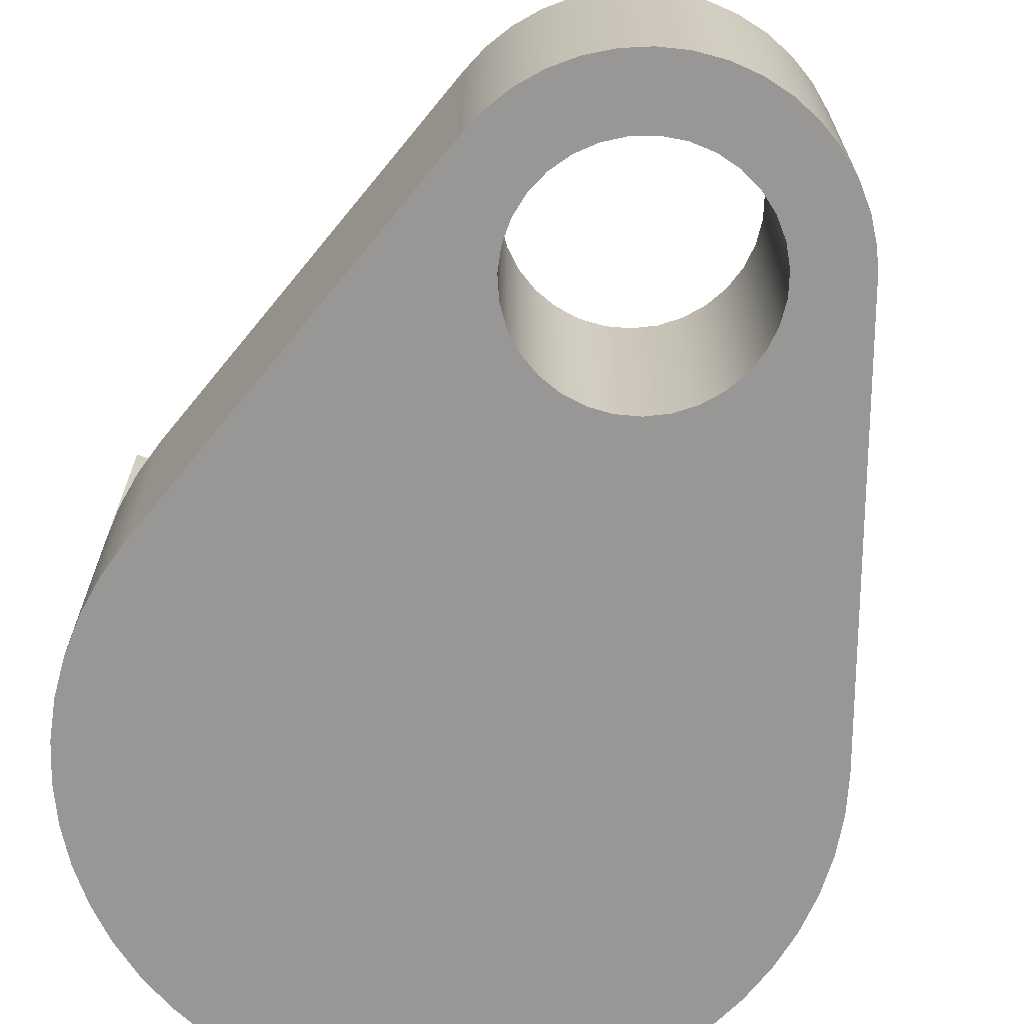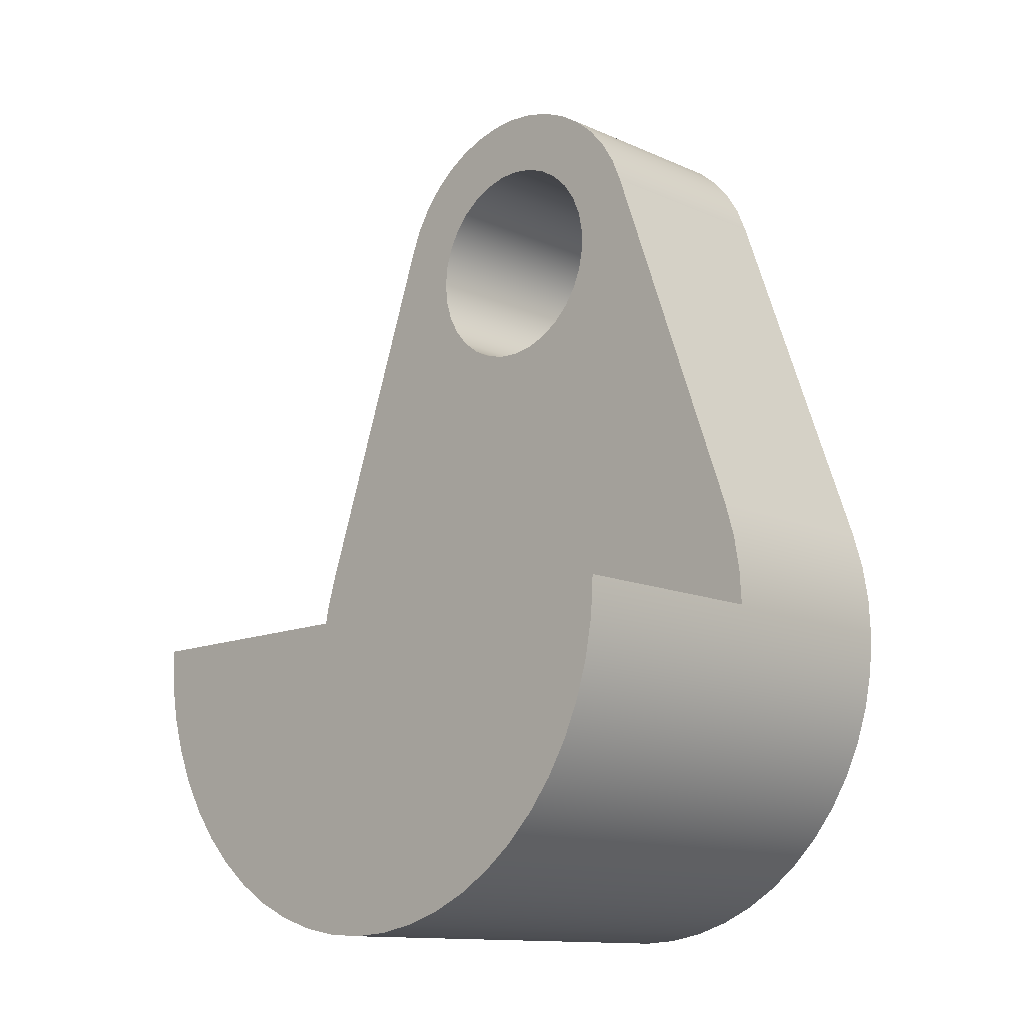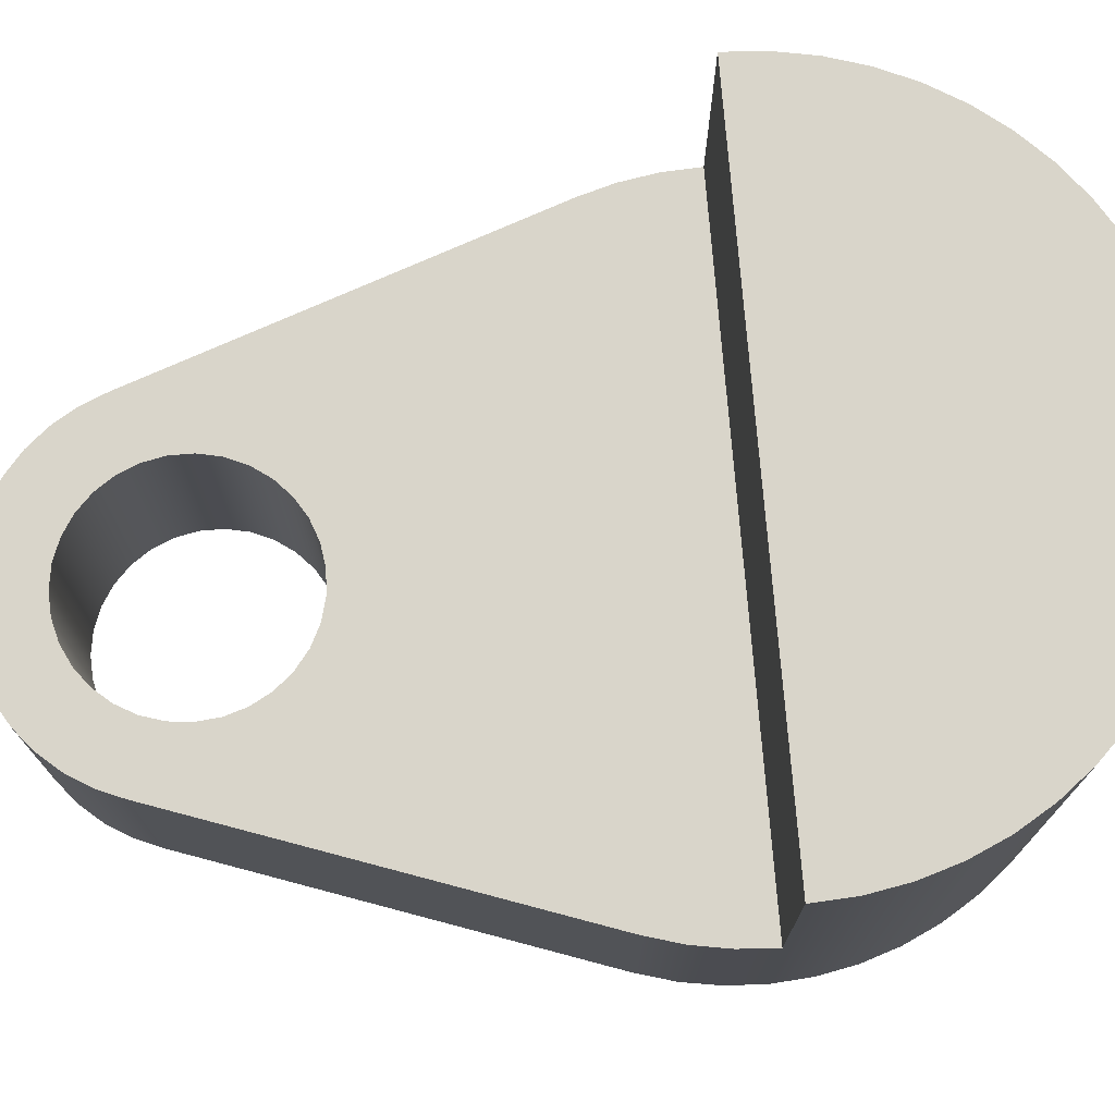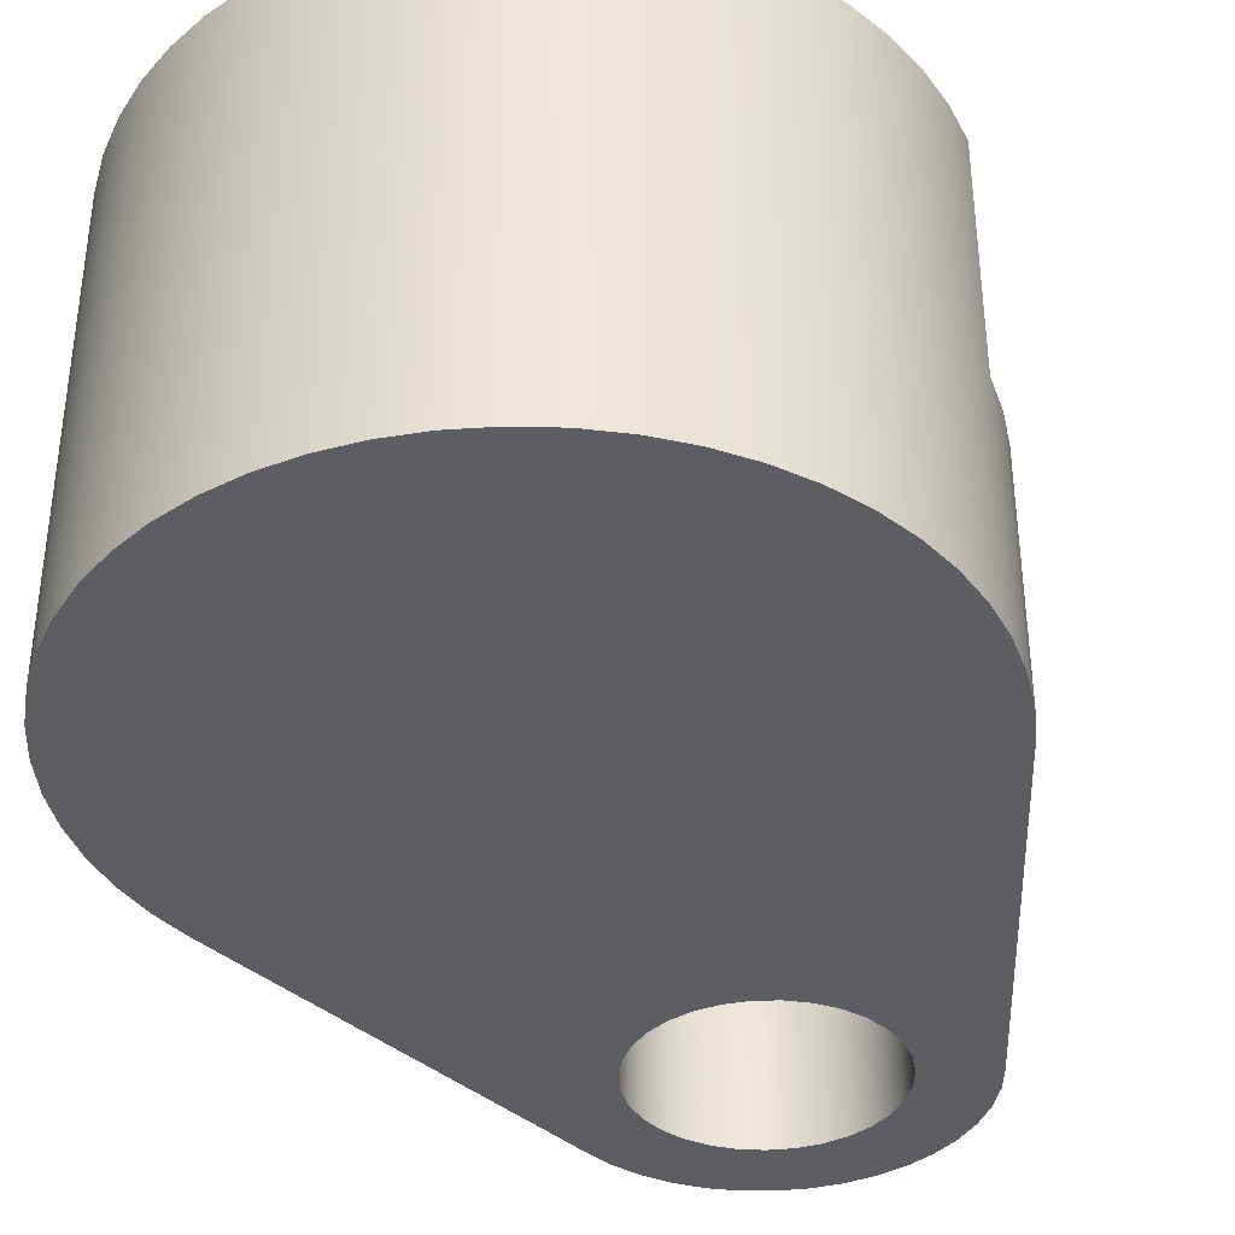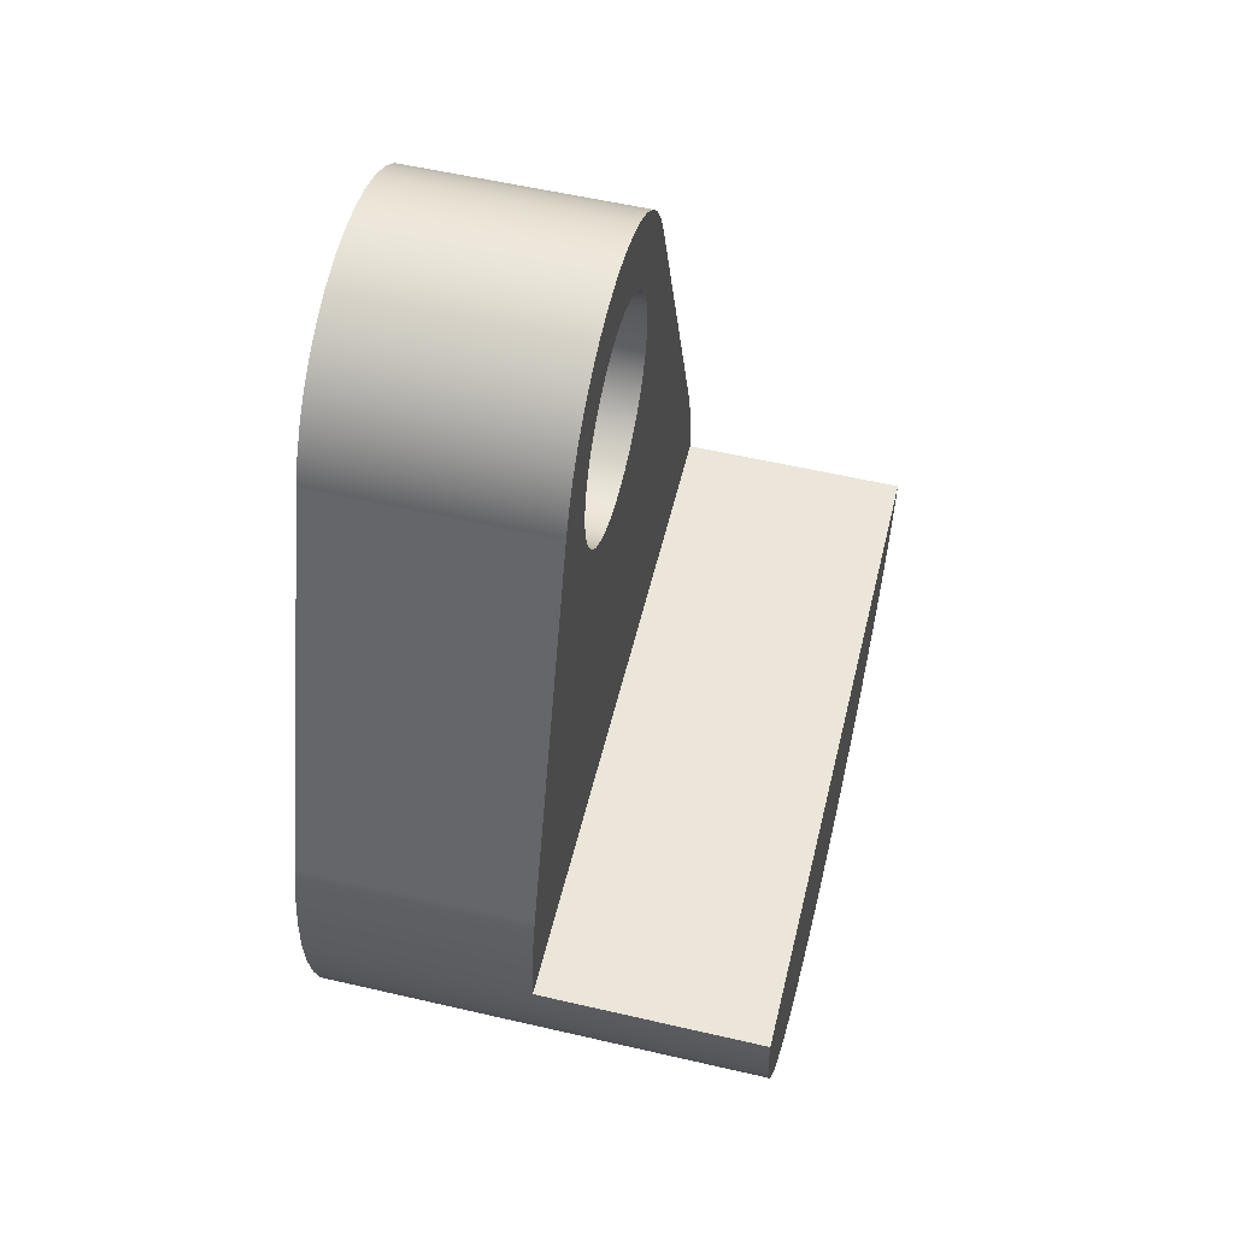
<metadata>
{"format":"obj","ext":"obj","renderer":"f3d","projection":"perspective","resolution":1024,"background":"white","views":[{"elev":-68.3,"azim":160.3,"up":"+Z"},{"elev":-12.9,"azim":44.7,"up":"+Y"},{"elev":74.6,"azim":-94.6,"up":"+Z"},{"elev":-37.9,"azim":22.1,"up":"+Z"},{"elev":56.1,"azim":-76.3,"up":"+Y"}]}
</metadata>
<code>
v 2.2 0 3
v 2.2 0 1.5
v -2.2 0 1.5
v -2.2 -2.694e-16 3
v 2.2 0 3
v -2.2 -2.694e-16 3
v -2.184 -0.2652 3
v -2.136 -0.5265 3
v -2.057 -0.7801 3
v -1.948 -1.022 3
v -1.811 -1.25 3
v -1.647 -1.459 3
v -1.459 -1.647 3
v -1.25 -1.811 3
v -1.022 -1.948 3
v -0.7801 -2.057 3
v -0.5265 -2.136 3
v -0.2652 -2.184 3
v 1.347e-16 -2.2 3
v 0.2652 -2.184 3
v 0.5265 -2.136 3
v 0.7801 -2.057 3
v 1.022 -1.948 3
v 1.25 -1.811 3
v 1.459 -1.647 3
v 1.647 -1.459 3
v 1.811 -1.25 3
v 1.948 -1.022 3
v 2.057 -0.7801 3
v 2.136 -0.5265 3
v 2.184 -0.2652 3
v -0.75 3 1.5
v -0.7346 2.849 1.5
v -0.6892 2.704 1.5
v -0.6156 2.572 1.5
v -0.5167 2.456 1.5
v -0.3967 2.364 1.5
v -0.2605 2.297 1.5
v -0.1136 2.259 1.5
v 0.03799 2.251 1.5
v 0.188 2.274 1.5
v 0.3303 2.327 1.5
v 0.4591 2.407 1.5
v 0.5691 2.511 1.5
v 0.6558 2.636 1.5
v 0.7156 2.775 1.5
v 0.7462 2.924 1.5
v 0.7462 3.076 1.5
v 0.7156 3.225 1.5
v 0.6558 3.364 1.5
v 0.5691 3.489 1.5
v 0.4591 3.593 1.5
v 0.3303 3.673 1.5
v 0.188 3.726 1.5
v 0.03799 3.749 1.5
v -0.1136 3.741 1.5
v -0.2605 3.703 1.5
v -0.3967 3.636 1.5
v -0.5167 3.544 1.5
v -0.6156 3.428 1.5
v -0.6892 3.296 1.5
v -0.7346 3.151 1.5
v -0.75 3 0
v -0.7346 3.151 0
v -0.6892 3.296 0
v -0.6156 3.428 0
v -0.5167 3.544 0
v -0.3967 3.636 0
v -0.2605 3.703 0
v -0.1136 3.741 0
v 0.03799 3.749 0
v 0.188 3.726 0
v 0.3303 3.673 0
v 0.4591 3.593 0
v 0.5691 3.489 0
v 0.6558 3.364 0
v 0.7156 3.225 0
v 0.7462 3.076 0
v 0.7462 2.924 0
v 0.7156 2.775 0
v 0.6558 2.636 0
v 0.5691 2.511 0
v 0.4591 2.407 0
v 0.3303 2.327 0
v 0.188 2.274 0
v 0.03799 2.251 0
v -0.1136 2.259 0
v -0.2605 2.297 0
v -0.3967 2.364 0
v -0.5167 2.456 0
v -0.6156 2.572 0
v -0.6892 2.704 0
v -0.7346 2.849 0
v -0.75 3 1.5
v -0.75 3 0
v 2.074 0.7335 0
v 1.139 3.376 0
v 1.139 3.376 1.5
v 2.074 0.7335 1.5
v 1.139 3.376 1.5
v 1.139 3.376 0
v 1.067 3.549 0
v 0.9682 3.709 0
v 0.8459 3.851 0
v 0.703 3.973 0
v 0.5428 4.07 0
v 0.3694 4.142 0
v 0.187 4.185 0
v 1.629e-13 4.2 0
v -0.187 4.185 0
v -0.3694 4.142 0
v -0.5428 4.07 0
v -0.703 3.973 0
v -0.8459 3.851 0
v -0.9682 3.709 0
v -1.067 3.549 0
v -1.139 3.376 0
v -1.139 3.376 1.5
v -1.067 3.549 1.5
v -0.9682 3.709 1.5
v -0.8459 3.851 1.5
v -0.703 3.973 1.5
v -0.5428 4.07 1.5
v -0.3694 4.142 1.5
v -0.187 4.185 1.5
v 1.629e-13 4.2 1.5
v 0.187 4.185 1.5
v 0.3694 4.142 1.5
v 0.5428 4.07 1.5
v 0.703 3.973 1.5
v 0.8459 3.851 1.5
v 0.9682 3.709 1.5
v 1.067 3.549 1.5
v -1.139 3.376 0
v -2.074 0.7335 0
v -2.074 0.7335 1.5
v -1.139 3.376 1.5
v -0.75 3 0
v -0.7346 2.849 0
v -0.6892 2.704 0
v -0.6156 2.572 0
v -0.5167 2.456 0
v -0.3967 2.364 0
v -0.2605 2.297 0
v -0.1136 2.259 0
v 0.03799 2.251 0
v 0.188 2.274 0
v 0.3303 2.327 0
v 0.4591 2.407 0
v 0.5691 2.511 0
v 0.6558 2.636 0
v 0.7156 2.775 0
v 0.7462 2.924 0
v 0.7462 3.076 0
v 0.7156 3.225 0
v 0.6558 3.364 0
v 0.5691 3.489 0
v 0.4591 3.593 0
v 0.3303 3.673 0
v 0.188 3.726 0
v 0.03799 3.749 0
v -0.1136 3.741 0
v -0.2605 3.703 0
v -0.3967 3.636 0
v -0.5167 3.544 0
v -0.6156 3.428 0
v -0.6892 3.296 0
v -0.7346 3.151 0
v -2.074 0.7335 0
v -1.139 3.376 0
v -1.067 3.549 0
v -0.9682 3.709 0
v -0.8459 3.851 0
v -0.703 3.973 0
v -0.5428 4.07 0
v -0.3694 4.142 0
v -0.187 4.185 0
v 1.629e-13 4.2 0
v 0.187 4.185 0
v 0.3694 4.142 0
v 0.5428 4.07 0
v 0.703 3.973 0
v 0.8459 3.851 0
v 0.9682 3.709 0
v 1.067 3.549 0
v 1.139 3.376 0
v 2.074 0.7335 0
v 2.147 0.4812 0
v 2.189 0.222 0
v 2.2 -0.04033 0
v 2.179 -0.3021 0
v 2.128 -0.5596 0
v 2.046 -0.8091 0
v 1.935 -1.047 0
v 1.796 -1.27 0
v 1.632 -1.475 0
v 1.445 -1.659 0
v 1.237 -1.819 0
v 1.011 -1.954 0
v 0.7714 -2.06 0
v 0.5205 -2.138 0
v 0.2621 -2.184 0
v 1.347e-16 -2.2 0
v -0.2621 -2.184 0
v -0.5205 -2.138 0
v -0.7714 -2.06 0
v -1.011 -1.954 0
v -1.237 -1.819 0
v -1.445 -1.659 0
v -1.632 -1.475 0
v -1.796 -1.27 0
v -1.935 -1.047 0
v -2.046 -0.8091 0
v -2.128 -0.5596 0
v -2.179 -0.3021 0
v -2.2 -0.04033 0
v -2.189 0.222 0
v -2.147 0.4812 0
v 1.139 3.376 1.5
v 1.067 3.549 1.5
v 0.9682 3.709 1.5
v 0.8459 3.851 1.5
v 0.703 3.973 1.5
v 0.5428 4.07 1.5
v 0.3694 4.142 1.5
v 0.187 4.185 1.5
v 1.629e-13 4.2 1.5
v -0.187 4.185 1.5
v -0.3694 4.142 1.5
v -0.5428 4.07 1.5
v -0.703 3.973 1.5
v -0.8459 3.851 1.5
v -0.9682 3.709 1.5
v -1.067 3.549 1.5
v -1.139 3.376 1.5
v -2.074 0.7335 1.5
v -2.144 0.4943 1.5
v -2.186 0.2487 1.5
v -2.2 0 1.5
v 2.2 0 1.5
v 2.186 0.2487 1.5
v 2.144 0.4943 1.5
v 2.074 0.7335 1.5
v -0.75 3 1.5
v -0.7346 3.151 1.5
v -0.6892 3.296 1.5
v -0.6156 3.428 1.5
v -0.5167 3.544 1.5
v -0.3967 3.636 1.5
v -0.2605 3.703 1.5
v -0.1136 3.741 1.5
v 0.03799 3.749 1.5
v 0.188 3.726 1.5
v 0.3303 3.673 1.5
v 0.4591 3.593 1.5
v 0.5691 3.489 1.5
v 0.6558 3.364 1.5
v 0.7156 3.225 1.5
v 0.7462 3.076 1.5
v 0.7462 2.924 1.5
v 0.7156 2.775 1.5
v 0.6558 2.636 1.5
v 0.5691 2.511 1.5
v 0.4591 2.407 1.5
v 0.3303 2.327 1.5
v 0.188 2.274 1.5
v 0.03799 2.251 1.5
v -0.1136 2.259 1.5
v -0.2605 2.297 1.5
v -0.3967 2.364 1.5
v -0.5167 2.456 1.5
v -0.6156 2.572 1.5
v -0.6892 2.704 1.5
v -0.7346 2.849 1.5
v 2.2 0 1.5
v 2.2 0 3
v 2.184 -0.2652 3
v 2.136 -0.5265 3
v 2.057 -0.7801 3
v 1.948 -1.022 3
v 1.811 -1.25 3
v 1.647 -1.459 3
v 1.459 -1.647 3
v 1.25 -1.811 3
v 1.022 -1.948 3
v 0.7801 -2.057 3
v 0.5265 -2.136 3
v 0.2652 -2.184 3
v 1.347e-16 -2.2 3
v -0.2652 -2.184 3
v -0.5265 -2.136 3
v -0.7801 -2.057 3
v -1.022 -1.948 3
v -1.25 -1.811 3
v -1.459 -1.647 3
v -1.647 -1.459 3
v -1.811 -1.25 3
v -1.948 -1.022 3
v -2.057 -0.7801 3
v -2.136 -0.5265 3
v -2.184 -0.2652 3
v -2.2 -2.694e-16 3
v -2.2 0 1.5
v -2.186 0.2487 1.5
v -2.144 0.4943 1.5
v -2.074 0.7335 1.5
v -2.074 0.7335 0
v -2.147 0.4812 0
v -2.189 0.222 0
v -2.2 -0.04033 0
v -2.179 -0.3021 0
v -2.128 -0.5596 0
v -2.046 -0.8091 0
v -1.935 -1.047 0
v -1.796 -1.27 0
v -1.632 -1.475 0
v -1.445 -1.659 0
v -1.237 -1.819 0
v -1.011 -1.954 0
v -0.7714 -2.06 0
v -0.5205 -2.138 0
v -0.2621 -2.184 0
v 1.347e-16 -2.2 0
v 0.2621 -2.184 0
v 0.5205 -2.138 0
v 0.7714 -2.06 0
v 1.011 -1.954 0
v 1.237 -1.819 0
v 1.445 -1.659 0
v 1.632 -1.475 0
v 1.796 -1.27 0
v 1.935 -1.047 0
v 2.046 -0.8091 0
v 2.128 -0.5596 0
v 2.179 -0.3021 0
v 2.2 -0.04033 0
v 2.189 0.222 0
v 2.147 0.4812 0
v 2.074 0.7335 0
v 2.074 0.7335 1.5
v 2.144 0.4943 1.5
v 2.186 0.2487 1.5
g 4a035978-e2f5-11ea-a8b2-54bf646e7e1f
f 2 3 1
f 1 3 4
g 49065d34-e2f5-11ea-ab31-54bf646e7e1f
f 5 6 31
f 31 6 7
f 31 7 30
f 30 7 8
f 30 8 29
f 29 8 9
f 29 9 28
f 28 9 10
f 28 10 27
f 27 10 11
f 27 11 26
f 26 11 12
f 26 12 25
f 25 12 13
f 25 13 24
f 24 13 14
f 24 14 23
f 23 14 15
f 23 15 22
f 22 15 16
f 22 16 21
f 21 16 17
f 21 17 20
f 20 17 18
f 20 18 19
g 49d8c740-e2f5-11ea-a629-54bf646e7e1f
f 33 93 32
f 32 93 95
f 94 63 62
f 62 63 64
f 62 64 61
f 61 64 65
f 61 65 60
f 60 65 66
f 60 66 59
f 59 66 67
f 59 67 58
f 58 67 68
f 58 68 57
f 57 68 69
f 57 69 56
f 56 69 70
f 56 70 55
f 55 70 71
f 55 71 54
f 54 71 72
f 54 72 53
f 53 72 73
f 53 73 52
f 52 73 74
f 52 74 51
f 51 74 75
f 51 75 50
f 50 75 76
f 50 76 49
f 49 76 77
f 49 77 48
f 48 77 78
f 48 78 47
f 47 78 79
f 47 79 46
f 46 79 80
f 46 80 45
f 45 80 81
f 45 81 44
f 44 81 82
f 44 82 43
f 43 82 83
f 43 83 42
f 42 83 84
f 42 84 41
f 41 84 85
f 41 85 40
f 40 85 86
f 40 86 39
f 39 86 87
f 39 87 38
f 38 87 88
f 38 88 37
f 37 88 89
f 37 89 36
f 36 89 90
f 36 90 35
f 35 90 91
f 35 91 34
f 34 91 92
f 34 92 33
f 33 92 93
g 49b75cac-e2f5-11ea-88f2-54bf646e7e1f
f 96 97 99
f 99 97 98
g 494d77d2-e2f5-11ea-9ad5-54bf646e7e1f
f 100 101 133
f 133 101 102
f 133 102 132
f 132 102 103
f 132 103 131
f 131 103 104
f 131 104 130
f 130 104 105
f 130 105 129
f 129 105 106
f 129 106 128
f 128 106 107
f 128 107 127
f 127 107 108
f 127 108 126
f 126 108 109
f 126 109 125
f 125 109 110
f 125 110 124
f 124 110 111
f 124 111 123
f 123 111 112
f 123 112 122
f 122 112 113
f 122 113 121
f 121 113 114
f 121 114 120
f 120 114 115
f 120 115 119
f 119 115 116
f 119 116 118
f 118 116 117
g 49915e58-e2f5-11ea-8faa-54bf646e7e1f
f 134 135 137
f 137 135 136
g 49068438-e2f5-11ea-95a9-54bf646e7e1f
f 168 138 170
f 170 138 139
f 170 139 140
f 170 140 169
f 169 140 141
f 169 141 142
f 142 143 169
f 169 143 144
f 169 144 208
f 208 144 207
f 207 144 145
f 207 145 206
f 206 145 205
f 205 145 204
f 204 145 146
f 204 146 203
f 203 146 202
f 202 146 201
f 201 146 147
f 201 147 200
f 200 147 199
f 199 147 198
f 198 147 187
f 198 187 197
f 197 187 196
f 196 187 195
f 195 187 194
f 194 187 193
f 193 187 192
f 192 187 188
f 192 188 191
f 191 188 189
f 191 189 190
f 147 148 187
f 187 148 149
f 187 149 150
f 150 151 187
f 187 151 152
f 187 152 186
f 186 152 153
f 186 153 154
f 154 155 186
f 186 155 185
f 185 155 184
f 184 155 156
f 184 156 183
f 183 156 157
f 183 157 182
f 182 157 158
f 182 158 181
f 181 158 159
f 181 159 180
f 180 159 160
f 180 160 179
f 179 160 161
f 179 161 178
f 178 161 162
f 178 162 177
f 177 162 163
f 177 163 176
f 176 163 164
f 176 164 175
f 175 164 165
f 175 165 174
f 174 165 166
f 174 166 173
f 173 166 172
f 172 166 167
f 172 167 171
f 171 167 168
f 171 168 170
f 208 209 169
f 169 209 210
f 169 210 211
f 211 212 169
f 169 212 213
f 169 213 214
f 169 214 218
f 218 214 215
f 218 215 217
f 217 215 216
g 494e6236-e2f5-11ea-9e67-54bf646e7e1f
f 220 257 219
f 219 257 258
f 219 258 259
f 220 221 257
f 257 221 256
f 256 221 222
f 256 222 255
f 255 222 223
f 255 223 254
f 254 223 224
f 254 224 225
f 254 225 253
f 253 225 226
f 253 226 252
f 252 226 227
f 252 227 251
f 251 227 228
f 251 228 229
f 251 229 250
f 250 229 230
f 250 230 249
f 249 230 231
f 249 231 248
f 248 231 232
f 248 232 233
f 248 233 247
f 247 233 234
f 247 234 246
f 246 234 235
f 246 235 245
f 245 235 244
f 244 235 274
f 274 235 273
f 273 235 236
f 273 236 272
f 272 236 271
f 271 236 270
f 270 236 269
f 269 236 268
f 268 236 267
f 267 236 243
f 267 243 266
f 266 243 265
f 265 243 264
f 264 243 263
f 263 243 262
f 262 243 261
f 261 243 219
f 261 219 260
f 260 219 259
f 243 236 242
f 242 236 237
f 242 237 241
f 241 237 238
f 241 238 240
f 240 238 239
g 490635f8-e2f5-11ea-9fdc-54bf646e7e1f
f 276 336 275
f 275 336 337
f 275 337 342
f 342 337 338
f 342 338 341
f 341 338 339
f 341 339 340
f 276 277 336
f 336 277 335
f 335 277 278
f 335 278 334
f 334 278 279
f 334 279 333
f 333 279 280
f 333 280 332
f 332 280 281
f 332 281 331
f 331 281 282
f 331 282 330
f 330 282 283
f 330 283 329
f 329 283 284
f 329 284 328
f 328 284 285
f 328 285 327
f 327 285 286
f 327 286 326
f 326 286 287
f 326 287 325
f 325 287 288
f 325 288 324
f 324 288 289
f 324 289 323
f 323 289 322
f 322 289 290
f 322 290 321
f 321 290 291
f 321 291 320
f 320 291 292
f 320 292 319
f 319 292 293
f 319 293 318
f 318 293 294
f 318 294 317
f 317 294 295
f 317 295 316
f 316 295 296
f 316 296 315
f 315 296 297
f 315 297 314
f 314 297 298
f 314 298 313
f 313 298 299
f 313 299 312
f 312 299 300
f 312 300 311
f 311 300 301
f 311 301 310
f 310 301 302
f 310 302 303
f 310 303 309
f 309 303 304
f 309 304 308
f 308 304 305
f 308 305 307
f 307 305 306

</code>
